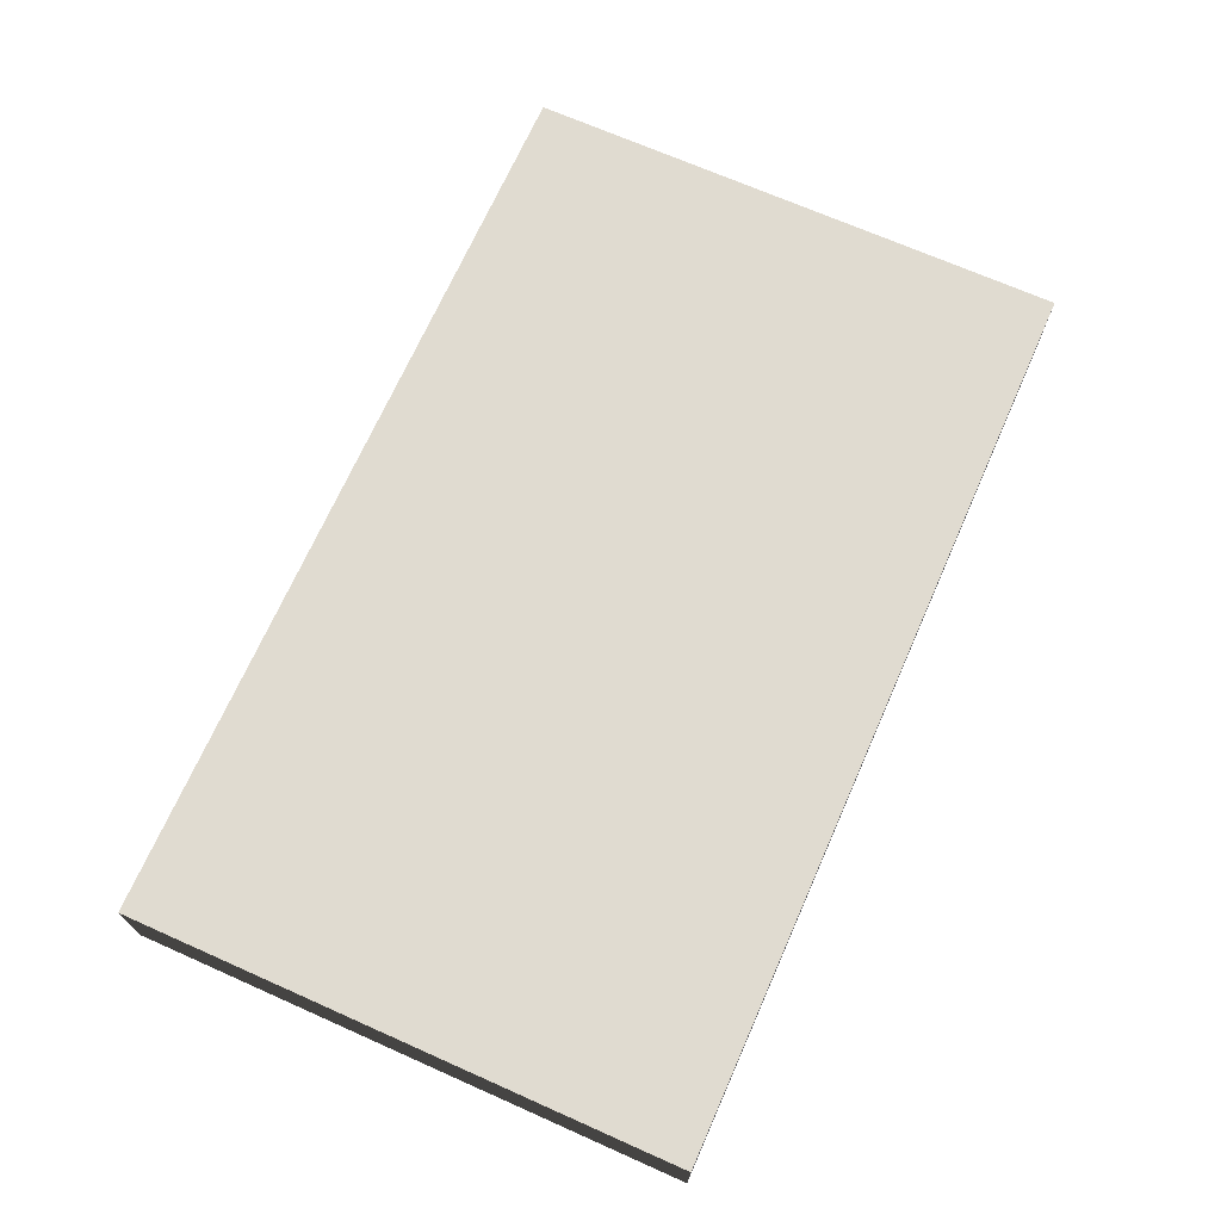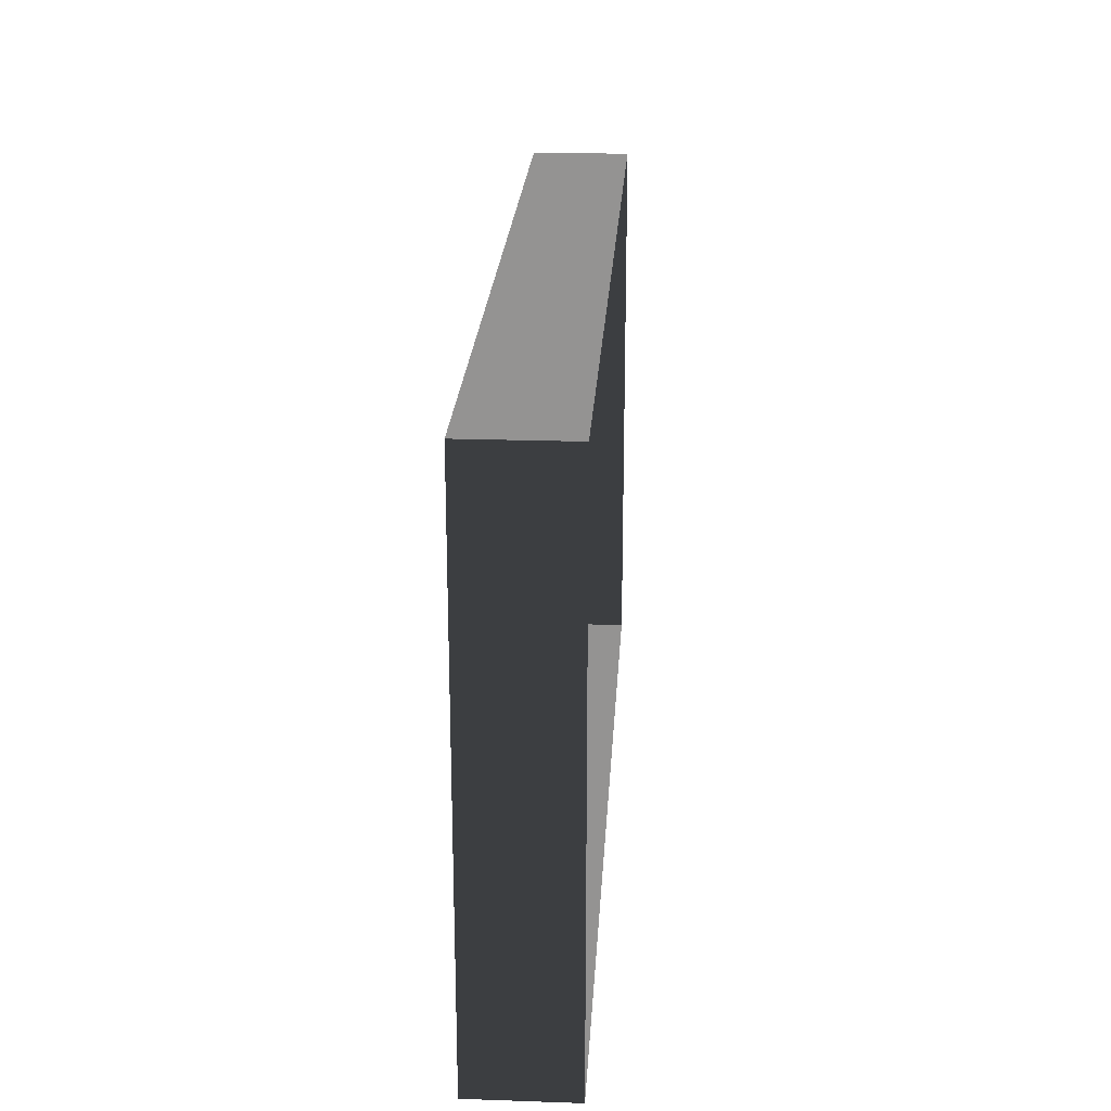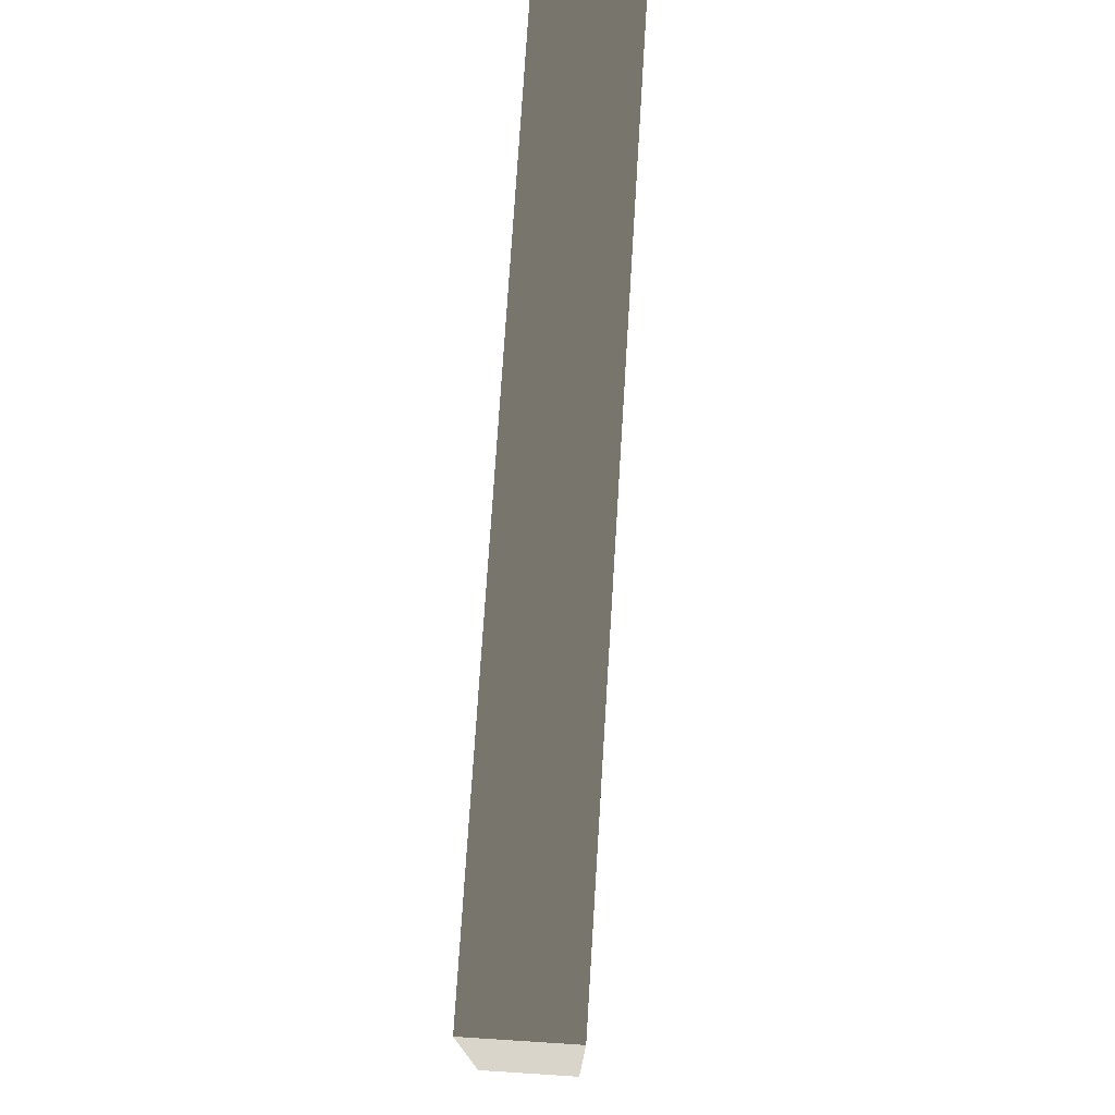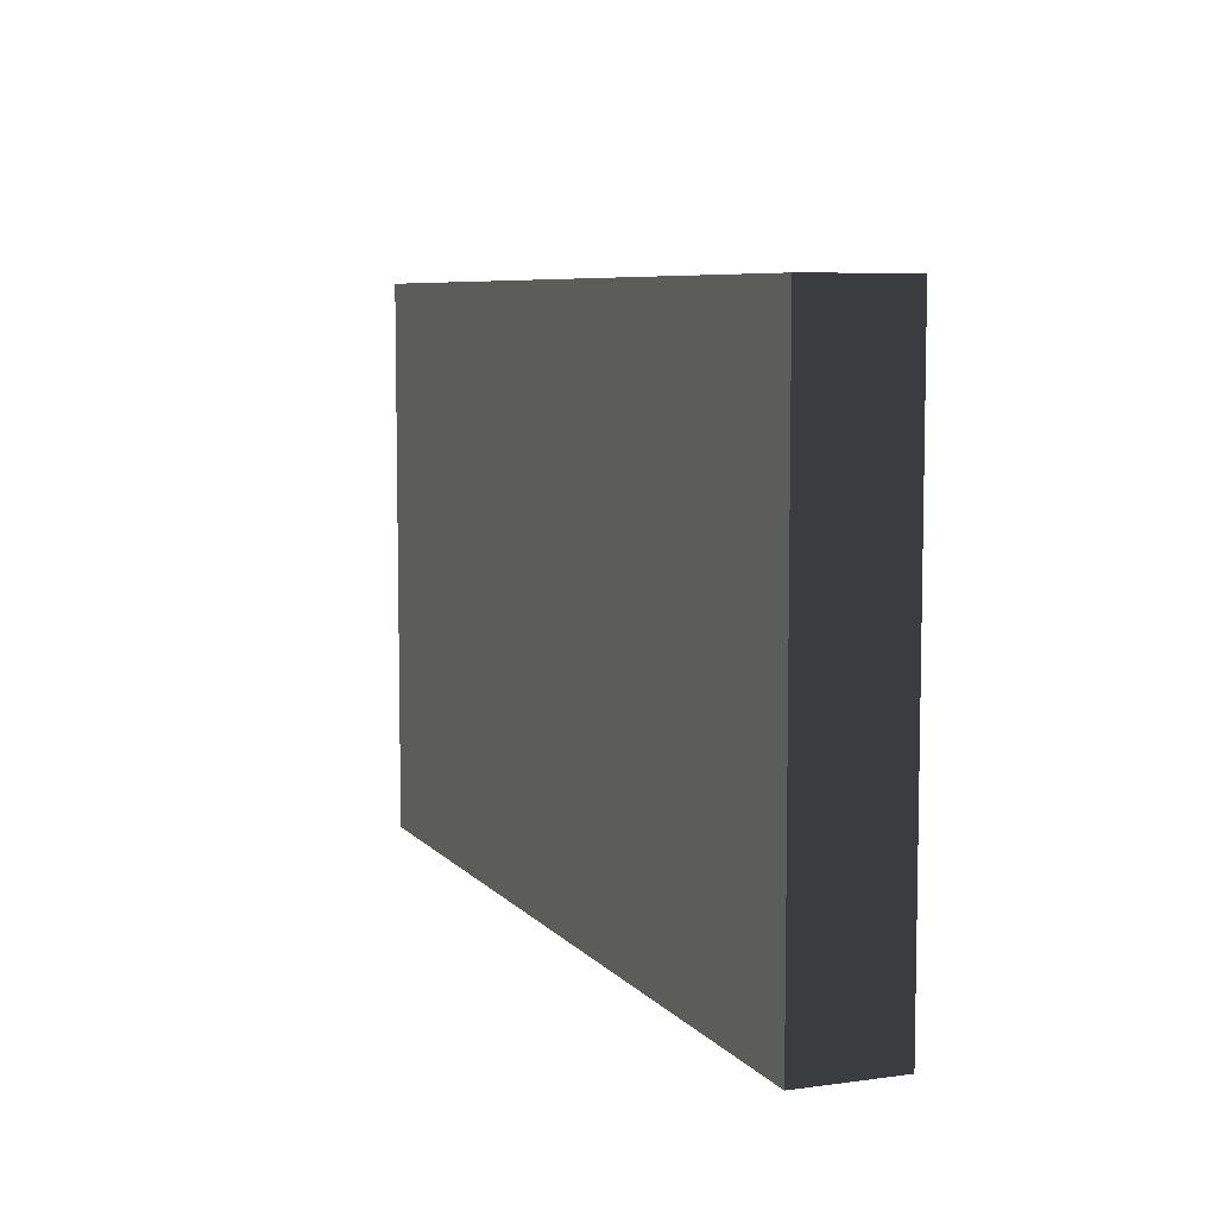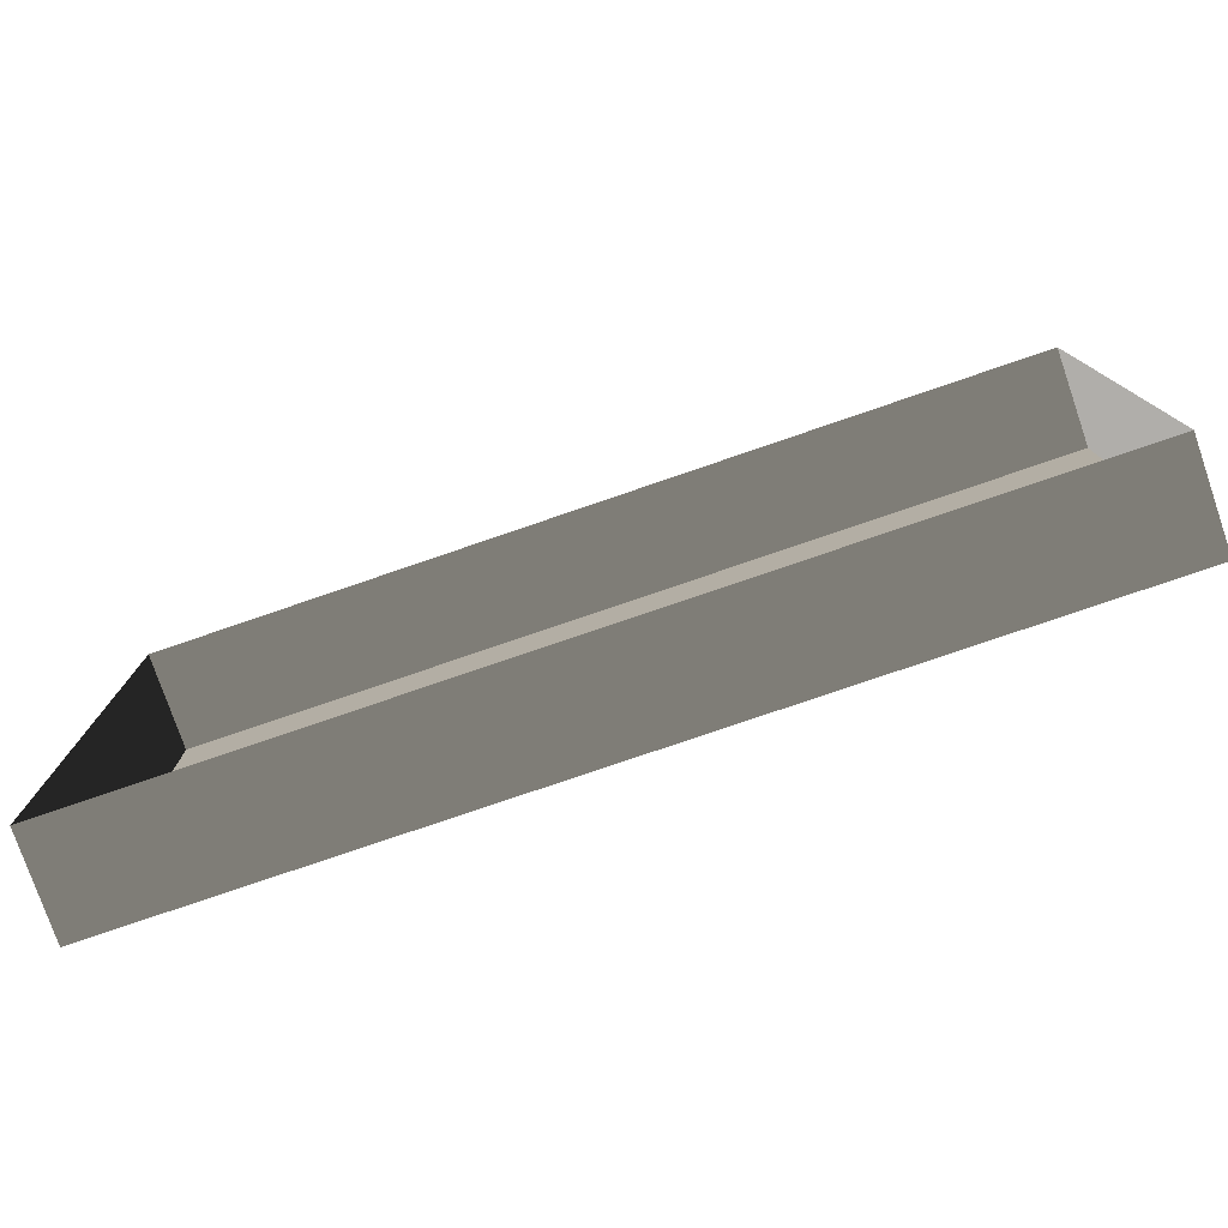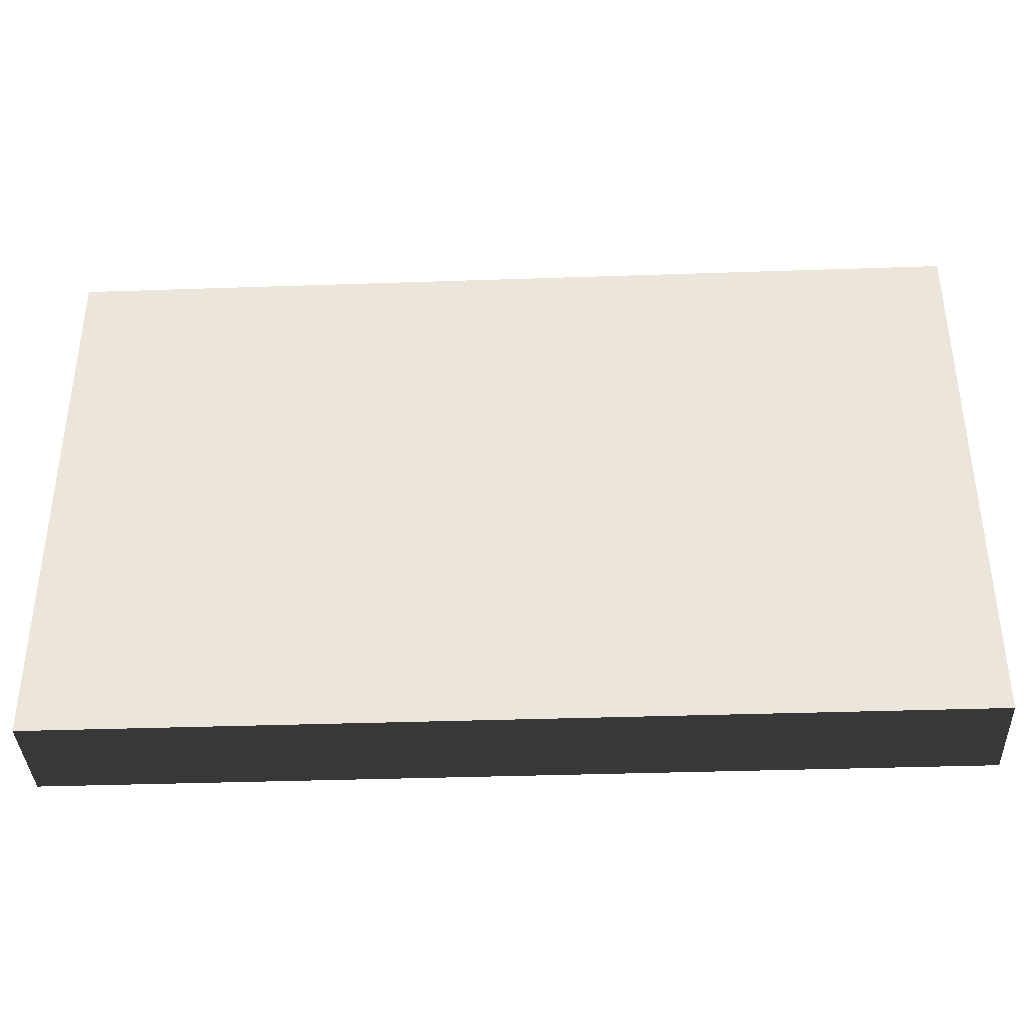
<metadata>
{"format":"obj","ext":"obj","renderer":"f3d","projection":"perspective","resolution":1024,"background":"white","views":[{"elev":70.0,"azim":113.9,"up":"+Y"},{"elev":22.7,"azim":-86.6,"up":"+Z"},{"elev":74.5,"azim":93.6,"up":"+Z"},{"elev":7.1,"azim":-111.5,"up":"+Z"},{"elev":-77.7,"azim":18.9,"up":"+Z"},{"elev":-37.7,"azim":-177.5,"up":"+Z"}]}
</metadata>
<code>
v -0.4326 0.0903 0.2631
v -0.4326 0.0903 -0.2631
v 0.4326 0.0903 -0.2631
v 0.4326 0.0903 0.2631
v -0.4326 -0.005122 0.2631
v -0.4326 0.0903 0.2631
v 0.4326 0.0903 0.2631
v 0.4326 -0.005122 0.2631
v 0.4326 -0.005122 0.2631
v 0.4326 0.0903 0.2631
v 0.4326 0.0903 -0.2631
v 0.4326 -0.005122 -0.2631
v 0.4326 -0.005122 -0.2631
v 0.4326 0.0903 -0.2631
v -0.4326 0.0903 -0.2631
v -0.4326 -0.005122 -0.2631
v -0.4326 -0.005122 -0.2631
v -0.4326 0.0903 -0.2631
v -0.4326 0.0903 0.2631
v -0.4326 -0.005122 0.2631
g Street_well1_(63)_2933_222
f 1 3 2
f 1 4 3
f 5 7 6
f 5 8 7
f 9 11 10
f 9 12 11
f 13 15 14
f 13 16 15
f 17 19 18
f 17 20 19

</code>
